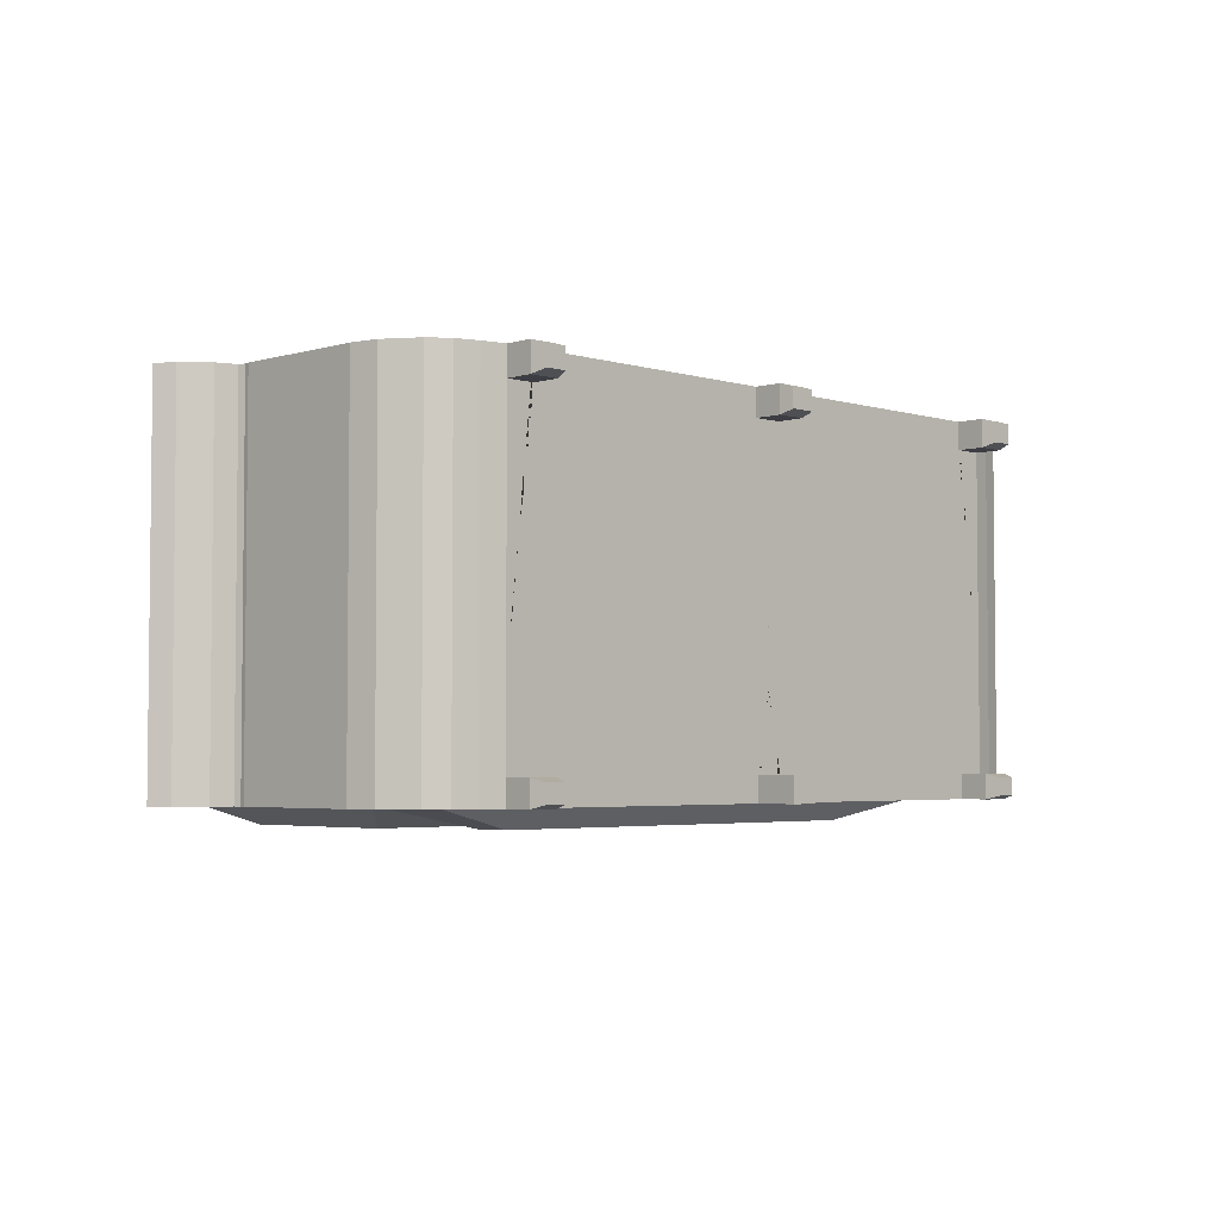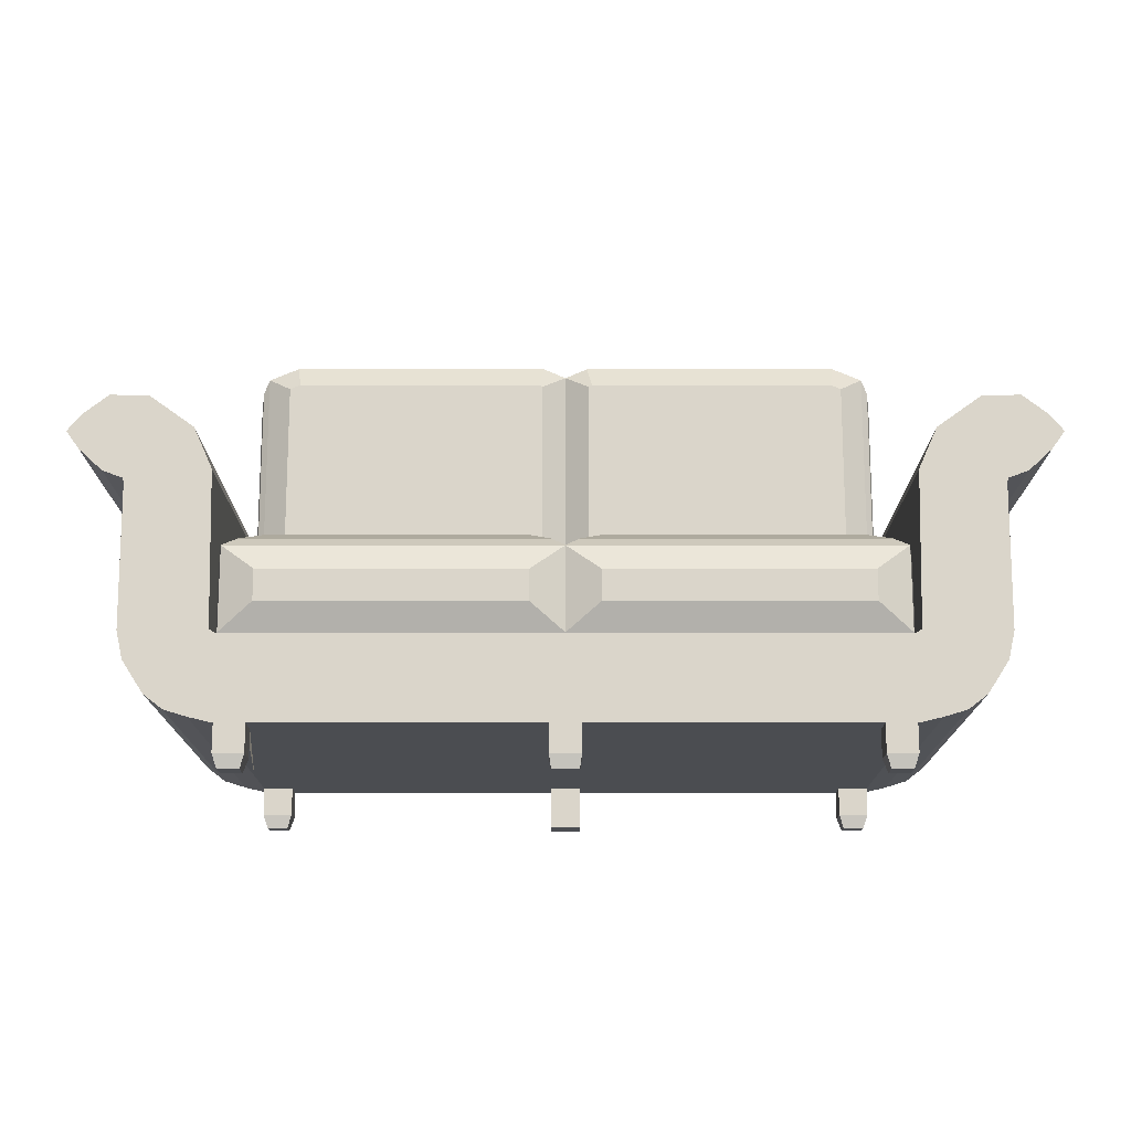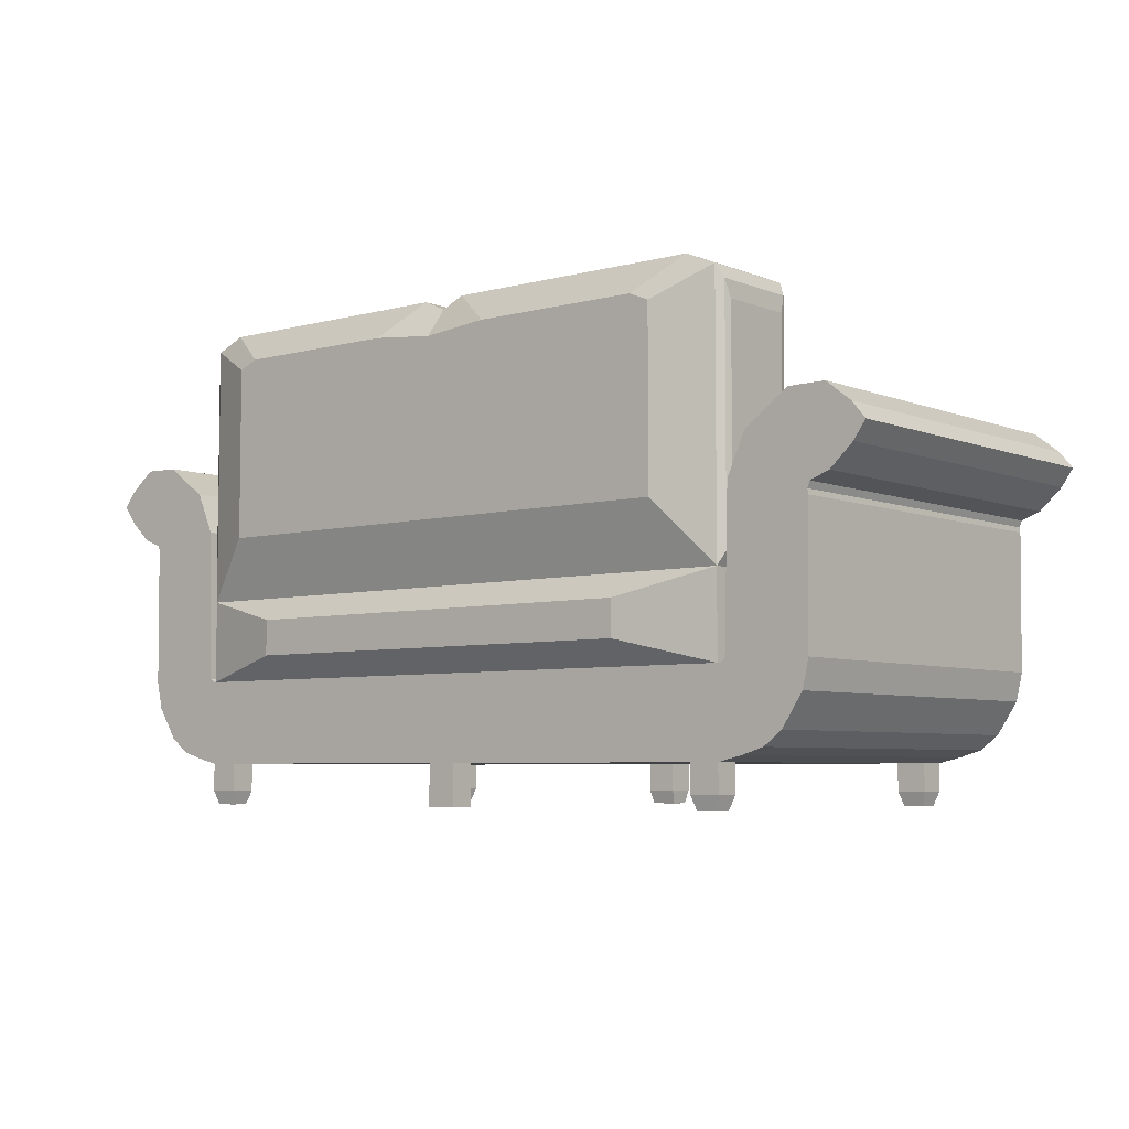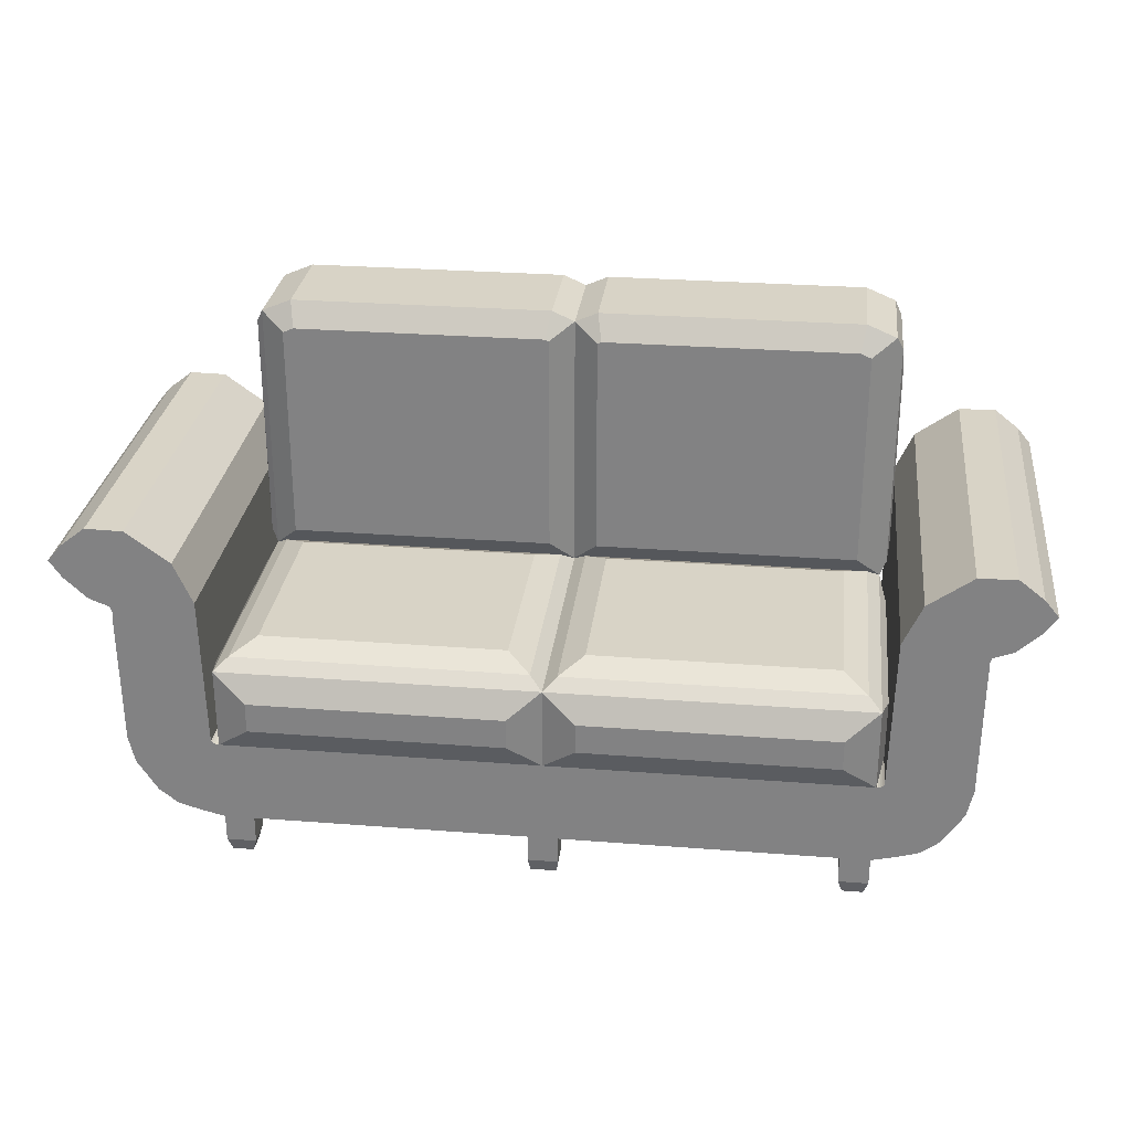
<metadata>
{"format":"obj","ext":"obj","renderer":"f3d","projection":"perspective","resolution":1024,"background":"white","views":[{"elev":-3.7,"azim":-45.1,"up":"+Z"},{"elev":-15.7,"azim":-0.0,"up":"+Y"},{"elev":-5.5,"azim":-140.6,"up":"+Y"},{"elev":28.2,"azim":6.7,"up":"+Y"}]}
</metadata>
<code>
o Couch_Cube
v -2.126 3.332 -0.2471
v -2.126 1.717 -0.2471
v -2.302 3.448 -1.103
v -2.302 1.541 -1.103
v -0.1756 3.353 -0.2471
v -0.1756 1.717 -0.2471
v -0.1671 3.541 -1.103
v -0.2039 3.365 -0.2471
v -2.083 3.541 -1.103
v -2.047 3.365 -0.2471
v -2.033 1.696 -0.09823
v -0.2692 1.696 -0.09823
v -2.302 3.448 -0.3674
v -2.083 3.541 -0.3674
v -0.1671 3.541 -0.3674
v -2.302 0.9412 -0.3674
v -2.302 0.9412 -1.103
v -2.033 1.696 1.325
v -0.2692 1.696 1.325
v -2.302 1.541 -0.3674
v -2.208 1.615 -0.2732
v -0.09419 1.615 -0.2732
v -2.208 1.615 1.5
v -0.09419 1.615 1.5
v -2.302 0.3329 -0.3674
v -2.302 0.3329 -1.103
v -2.302 0.3329 1.594
v -2.308 0.9402 -0.3674
v -2.473 0.3734 -0.3674
v -2.308 0.9402 -1.103
v -2.308 0.9402 1.594
v -2.473 0.3734 -1.103
v -2.473 0.3734 1.594
v -2.314 0.9395 -0.3674
v -2.636 0.4234 -0.3674
v -2.314 0.9395 -1.103
v -2.314 0.9395 1.594
v -2.636 0.4234 -1.103
v -2.636 0.4234 1.594
v -2.331 0.9473 -0.3674
v -2.771 0.5263 -0.3674
v -2.331 0.9473 -1.103
v -2.331 0.9473 1.594
v -2.771 0.5263 -1.103
v -2.771 0.5263 1.594
v -2.346 0.9575 -0.3674
v -2.92 0.7568 -0.3674
v -2.346 0.9575 -1.103
v -2.346 0.9575 1.594
v -2.92 0.7568 -1.103
v -2.92 0.7568 1.594
v -2.357 0.9677 -0.3674
v -2.965 0.9567 -0.3674
v -2.357 0.9677 -1.103
v -2.357 0.9677 1.594
v -2.965 0.9567 -1.103
v -2.965 0.9567 1.594
v -2.302 1.541 1.594
v -2.302 0.9412 1.594
v -2.062 1.351 1.692
v -0.2394 1.351 1.692
v -2.062 1.131 1.692
v -0.2394 1.131 1.692
v -2.385 2.077 -0.3674
v -2.975 1.93 -0.3674
v -2.385 2.077 -1.103
v -2.385 2.077 1.594
v -2.975 1.93 -1.103
v -2.975 1.93 1.594
v -2.519 2.376 -0.3674
v -2.97 1.968 -0.3674
v -2.519 2.376 -1.103
v -2.519 2.376 1.594
v -2.97 1.968 -1.103
v -2.97 1.968 1.594
v -2.834 2.603 -0.3674
v -2.987 2.014 -0.3674
v -2.834 2.603 -1.103
v -2.834 2.603 1.594
v -2.987 2.014 -1.103
v -2.987 2.014 1.594
v -3.105 2.608 -0.3674
v -3.127 2.067 -0.3674
v -3.105 2.608 -1.103
v -3.105 2.608 1.594
v -3.127 2.067 -1.103
v -3.127 2.067 1.594
v -3.285 2.467 -0.3674
v -3.295 2.222 -0.3674
v -3.285 2.467 -1.103
v -3.285 2.467 1.594
v -3.295 2.222 -1.103
v -3.295 2.222 1.594
v -3.383 2.348 -0.3674
v -3.383 2.348 -0.3674
v -3.383 2.348 -1.103
v -3.383 2.348 1.594
v -3.383 2.348 -1.103
v -3.383 2.348 1.594
v -2.088 0.3329 -1.103
v -2.302 0.3329 -0.9209
v -2.088 0.3329 -0.9209
v -2.302 0.3329 1.39
v -2.088 0.3329 1.594
v -2.088 0.3329 1.39
v -0.1093 0.3329 1.594
v -0.1093 0.3329 1.39
v -0.1093 0.3329 -1.103
v -0.1093 0.3329 -0.9209
v -2.302 0.1329 1.39
v -2.302 0.1329 1.594
v -2.088 0.1329 1.594
v -2.088 0.1329 1.39
v -2.088 0.1329 -1.103
v -2.302 0.1329 -1.103
v -2.302 0.1329 -0.9209
v -2.088 0.1329 -0.9209
v -0.1093 0.1329 1.594
v -0.1093 0.1329 1.39
v -0.1093 0.1329 -1.103
v -0.1093 0.1329 -0.9209
v -2.27 0.03288 1.421
v -2.27 0.03288 1.563
v -2.12 0.03288 1.563
v -2.12 0.03288 1.421
v -2.12 0.03288 -1.076
v -2.27 0.03288 -1.076
v -2.27 0.03288 -0.9482
v -2.12 0.03288 -0.9482
v -0.1093 0.03288 -1.103
v -0.1093 0.03288 -0.9209
v -0.09292 0.03288 1.563
v -0.09292 0.03288 1.421
v -2.354 1.025 -0.09334
v -2.354 1.457 -0.09334
v -2.354 1.025 1.32
v -2.354 1.457 1.32
v -2.35 3.352 -0.4047
v -2.35 1.638 -0.4047
v -2.35 3.352 -1.066
v -2.35 1.638 -1.066
v -2.363 3.227 -0.4526
v -2.363 1.762 -0.4526
v -2.363 3.227 -1.018
v -2.363 1.762 -1.018
v -1.892 3.242 -1.259
v -1.892 1.988 -1.259
v -0.4873 3.303 -1.259
v -1.747 3.303 -1.259
v -1.587 1.37 -1.257
v -1.587 1.112 -1.257
v 2.126 3.332 -0.2471
v 2.126 1.717 -0.2471
v 2.302 3.448 -1.103
v 2.302 1.541 -1.103
v 0.1756 3.353 -0.2471
v 0.1756 1.717 -0.2471
v -0 3.468 -1.103
v -0 1.541 -1.103
v 0.1671 3.541 -1.103
v 0.2039 3.365 -0.2471
v 2.083 3.541 -1.103
v 2.047 3.365 -0.2471
v 2.033 1.696 -0.09823
v 0.2692 1.696 -0.09823
v 2.302 3.448 -0.3674
v 0 3.468 -0.3674
v 2.083 3.541 -0.3674
v 0.1671 3.541 -0.3674
v 0 0.9412 -0.3674
v -0 0.9412 -1.103
v 2.302 0.9412 -0.3674
v 2.302 0.9412 -1.103
v 2.033 1.696 1.325
v 0.2692 1.696 1.325
v 2.302 1.541 -0.3674
v 0 1.541 -0.3674
v 2.208 1.615 -0.2732
v 0.09419 1.615 -0.2732
v 2.208 1.615 1.5
v 0.09419 1.615 1.5
v 0 0.3329 -0.3674
v -0 0.3329 -1.103
v 2.302 0.3329 -0.3674
v 2.302 0.3329 -1.103
v 2.302 0.3329 1.594
v 0 0.3329 1.594
v 2.308 0.9402 -0.3674
v 2.473 0.3734 -0.3674
v 2.308 0.9402 -1.103
v 2.308 0.9402 1.594
v 2.473 0.3734 -1.103
v 2.473 0.3734 1.594
v 2.314 0.9395 -0.3674
v 2.636 0.4234 -0.3674
v 2.314 0.9395 -1.103
v 2.314 0.9395 1.594
v 2.636 0.4234 -1.103
v 2.636 0.4234 1.594
v 2.331 0.9473 -0.3674
v 2.771 0.5263 -0.3674
v 2.331 0.9473 -1.103
v 2.331 0.9473 1.594
v 2.771 0.5263 -1.103
v 2.771 0.5263 1.594
v 2.346 0.9575 -0.3674
v 2.92 0.7568 -0.3674
v 2.346 0.9575 -1.103
v 2.346 0.9575 1.594
v 2.92 0.7568 -1.103
v 2.92 0.7568 1.594
v 2.357 0.9677 -0.3674
v 2.965 0.9567 -0.3674
v 2.357 0.9677 -1.103
v 2.357 0.9677 1.594
v 2.965 0.9567 -1.103
v 2.965 0.9567 1.594
v 2.302 1.541 1.594
v 0 1.541 1.594
v 2.302 0.9412 1.594
v 0 0.9412 1.594
v 2.062 1.351 1.692
v 0.2394 1.351 1.692
v 2.062 1.131 1.692
v 0.2394 1.131 1.692
v 2.385 2.077 -0.3674
v 2.975 1.93 -0.3674
v 2.385 2.077 -1.103
v 2.385 2.077 1.594
v 2.975 1.93 -1.103
v 2.975 1.93 1.594
v 2.519 2.376 -0.3674
v 2.97 1.968 -0.3674
v 2.519 2.376 -1.103
v 2.519 2.376 1.594
v 2.97 1.968 -1.103
v 2.97 1.968 1.594
v 2.834 2.603 -0.3674
v 2.987 2.014 -0.3674
v 2.834 2.603 -1.103
v 2.834 2.603 1.594
v 2.987 2.014 -1.103
v 2.987 2.014 1.594
v 3.105 2.608 -0.3674
v 3.127 2.067 -0.3674
v 3.105 2.608 -1.103
v 3.105 2.608 1.594
v 3.127 2.067 -1.103
v 3.127 2.067 1.594
v 3.285 2.467 -0.3674
v 3.295 2.222 -0.3674
v 3.285 2.467 -1.103
v 3.285 2.467 1.594
v 3.295 2.222 -1.103
v 3.295 2.222 1.594
v 3.383 2.348 -0.3674
v 3.383 2.348 -0.3674
v 3.383 2.348 -1.103
v 3.383 2.348 1.594
v 3.383 2.348 -1.103
v 3.383 2.348 1.594
v 2.088 0.3329 -1.103
v 2.302 0.3329 -0.9209
v 2.088 0.3329 -0.9209
v 2.302 0.3329 1.39
v 2.088 0.3329 1.594
v 2.088 0.3329 1.39
v 0 0.3329 1.39
v 0.1093 0.3329 1.594
v 0.1093 0.3329 1.39
v 0.1093 0.3329 -1.103
v -0 0.3329 -0.9209
v 0.1093 0.3329 -0.9209
v 2.302 0.1329 1.39
v 2.302 0.1329 1.594
v 2.088 0.1329 1.594
v 2.088 0.1329 1.39
v 2.088 0.1329 -1.103
v 2.302 0.1329 -1.103
v 2.302 0.1329 -0.9209
v 2.088 0.1329 -0.9209
v 0.1093 0.1329 1.594
v 0 0.1329 1.594
v 0 0.1329 1.39
v 0.1093 0.1329 1.39
v -0 0.1329 -0.9209
v -0 0.1329 -1.103
v 0.1093 0.1329 -1.103
v 0.1093 0.1329 -0.9209
v 2.27 0.03288 1.421
v 2.27 0.03288 1.563
v 2.12 0.03288 1.563
v 2.12 0.03288 1.421
v 2.12 0.03288 -1.076
v 2.27 0.03288 -1.076
v 2.27 0.03288 -0.9482
v 2.12 0.03288 -0.9482
v -0 0.03288 -0.9209
v -0 0.03288 -1.103
v 0.1093 0.03288 -1.103
v 0.1093 0.03288 -0.9209
v 0.09292 0.03288 1.563
v 0 0.03288 1.563
v 0 0.03288 1.421
v 0.09292 0.03288 1.421
v 2.354 1.025 -0.09334
v 2.354 1.457 -0.09334
v 2.354 1.025 1.32
v 2.354 1.457 1.32
v 2.35 3.352 -0.4047
v 2.35 1.638 -0.4047
v 2.35 3.352 -1.066
v 2.35 1.638 -1.066
v 2.363 3.227 -0.4526
v 2.363 1.762 -0.4526
v 2.363 3.227 -1.018
v 2.363 1.762 -1.018
v -0 1.988 -1.259
v -0 3.255 -1.259
v 1.892 3.242 -1.259
v 1.892 1.988 -1.259
v 0.4873 3.303 -1.259
v 1.747 3.303 -1.259
v -0 1.37 -1.257
v 1.587 1.37 -1.257
v -0 1.112 -1.257
v 1.587 1.112 -1.257
f 13 14 9 3
f 4 3 146 147
f 3 4 141 140
f 6 5 8 10 1 2
f 7 15 167 158
f 9 14 15 7
f 2 1 13 20
f 5 6 177 167
f 1 10 14 13
f 8 5 167 15
f 10 8 15 14
f 16 17 30 28
f 20 4 17 16
f 17 151 326 171
f 221 63 62 59
f 20 16 134 135
f 12 11 18 19
f 27 59 31 33
f 21 22 177 20
f 24 23 58 219
f 22 24 219 177
f 23 21 20 58
f 19 18 23 24
f 12 19 24 22
f 18 11 21 23
f 219 58 60 61
f 182 25 101 102 100 108 109 272
f 25 182 268 107 106 104 105 103
f 17 171 183 108 100 26
f 221 59 27 104 106 187
f 29 33 39 35
f 30 32 38 36
f 59 16 28 31
f 26 101 25 29 32
f 17 26 32 30
f 25 103 27 33 29
f 31 28 34 37
f 33 31 37 39
f 32 29 35 38
f 28 30 36 34
f 36 42 40 34
f 35 39 45 41
f 36 38 44 42
f 45 43 49 51
f 46 48 54 52
f 34 40 43 37
f 42 48 46 40
f 37 43 45 39
f 35 41 44 38
f 45 51 47 41
f 44 50 48 42
f 44 41 47 50
f 40 46 49 43
f 50 47 53 56
f 49 55 57 51
f 46 52 55 49
f 51 57 53 47
f 50 56 54 48
f 54 56 68 66
f 53 65 68 56
f 52 64 67 55
f 57 69 65 53
f 55 67 69 57
f 219 61 63 221
f 59 62 60 58
f 6 2 20 177
f 61 60 62 63
f 69 67 73 75
f 52 54 66 64
f 69 75 71 65
f 68 74 72 66
f 68 65 71 74
f 64 70 73 67
f 74 71 77 80
f 73 79 81 75
f 70 76 79 73
f 75 81 77 71
f 74 80 78 72
f 76 78 84 82
f 78 80 86 84
f 77 83 86 80
f 84 90 88 82
f 76 82 85 79
f 81 87 83 77
f 79 85 87 81
f 83 87 93 89
f 84 86 92 90
f 85 91 93 87
f 66 72 70 64
f 82 88 91 85
f 83 89 92 86
f 89 93 99 95
f 90 92 98 96
f 91 97 99 93
f 88 94 97 91
f 89 95 98 92
f 94 96 98 95
f 97 94 95 99
f 135 134 136 137
f 16 59 136 134
f 58 20 135 137
f 59 58 137 136
f 138 140 144 142
f 20 13 138 139
f 4 20 139 141
f 13 3 140 138
f 143 142 144 145
f 139 138 142 143
f 141 139 143 145
f 140 141 145 144
f 158 319 148 7
f 9 149 146 3
f 7 148 149 9
f 4 147 318 159
f 159 324 150 4
f 147 146 149 148 319 318
f 4 150 151 17
f 70 72 78 76
f 150 324 326 151
f 11 12 22 21
f 90 96 94 88
f 166 154 162 168
f 155 321 320 154
f 159 177 167 158
f 159 171 170 177
f 154 312 313 155
f 157 153 152 163 161 156
f 160 158 167 169
f 162 160 169 168
f 153 176 166 152
f 156 167 177 157
f 152 166 168 163
f 161 169 167 156
f 163 168 169 161
f 159 158 319 318
f 172 188 190 173
f 176 172 173 155
f 170 221 219 177
f 173 171 326 327
f 221 220 224 225
f 176 307 306 172
f 165 175 174 164
f 186 193 191 220
f 178 176 177 179
f 181 219 218 180
f 179 177 219 181
f 180 218 176 178
f 175 181 180 174
f 165 179 181 175
f 174 180 178 164
f 219 223 222 218
f 182 272 273 271 262 264 263 184
f 184 265 267 266 269 270 268 182
f 170 182 268 187 221
f 173 185 262 271 183 171
f 171 183 272 182 170
f 221 187 269 266 186 220
f 189 195 199 193
f 190 196 198 192
f 220 191 188 172
f 185 192 189 184 263
f 173 190 192 185
f 184 189 193 186 265
f 191 197 194 188
f 193 199 197 191
f 192 198 195 189
f 188 194 196 190
f 196 194 200 202
f 195 201 205 199
f 196 202 204 198
f 205 211 209 203
f 206 212 214 208
f 194 197 203 200
f 202 200 206 208
f 197 199 205 203
f 195 198 204 201
f 205 201 207 211
f 204 202 208 210
f 204 210 207 201
f 200 203 209 206
f 210 216 213 207
f 209 211 217 215
f 206 209 215 212
f 211 207 213 217
f 210 208 214 216
f 214 228 230 216
f 213 216 230 227
f 212 215 229 226
f 217 213 227 231
f 215 217 231 229
f 219 221 225 223
f 220 218 222 224
f 157 177 176 153
f 223 225 224 222
f 231 237 235 229
f 212 226 228 214
f 231 227 233 237
f 230 228 234 236
f 230 236 233 227
f 226 229 235 232
f 236 242 239 233
f 235 237 243 241
f 232 235 241 238
f 237 233 239 243
f 236 234 240 242
f 238 244 246 240
f 240 246 248 242
f 239 242 248 245
f 246 244 250 252
f 238 241 247 244
f 243 239 245 249
f 241 243 249 247
f 245 251 255 249
f 246 252 254 248
f 247 249 255 253
f 228 226 232 234
f 244 247 253 250
f 245 248 254 251
f 251 257 261 255
f 252 258 260 254
f 253 255 261 259
f 250 253 259 256
f 251 254 260 257
f 256 257 260 258
f 259 261 257 256
f 307 309 308 306
f 172 306 308 220
f 218 309 307 176
f 220 308 309 218
f 310 314 316 312
f 176 311 310 166
f 155 313 311 176
f 166 310 312 154
f 315 317 316 314
f 311 315 314 310
f 313 317 315 311
f 312 316 317 313
f 158 160 322 319
f 162 154 320 323
f 160 162 323 322
f 155 159 318 321
f 159 155 325 324
f 321 318 319 322 323 320
f 155 173 327 325
f 232 238 240 234
f 159 324 326 171
f 325 327 326 324
f 164 178 179 165
f 252 250 256 258
f 102 101 116 117
f 103 105 113 110
f 107 268 284 119
f 112 111 123 124
f 105 104 112 113
f 104 27 111 112
f 27 103 110 111
f 117 116 128 129
f 100 102 117 114
f 101 26 115 116
f 26 100 114 115
f 119 284 304 133
f 187 106 118 283
f 106 107 119 118
f 121 120 130 131
f 272 109 121 286
f 109 108 120 121
f 108 183 287 120
f 122 125 124 123
f 110 113 125 122
f 111 110 122 123
f 113 112 124 125
f 126 129 128 127
f 115 114 126 127
f 114 117 129 126
f 116 115 127 128
f 298 131 130 299
f 286 121 131 298
f 120 287 299 130
f 132 133 304 303
f 118 119 133 132
f 283 118 132 303
f 264 281 280 263
f 265 274 277 267
f 270 285 284 268
f 183 287 286 272
f 276 292 291 275
f 267 277 276 266
f 266 276 275 186
f 186 275 274 265
f 281 297 296 280
f 262 278 281 264
f 263 280 279 185
f 185 279 278 262
f 285 305 304 284
f 187 283 282 269
f 269 282 285 270
f 268 284 283 187
f 289 301 300 288
f 272 286 289 273
f 273 289 288 271
f 271 288 287 183
f 290 291 292 293
f 274 290 293 277
f 275 291 290 274
f 277 293 292 276
f 294 295 296 297
f 279 295 294 278
f 278 294 297 281
f 280 296 295 279
f 298 299 300 301
f 287 299 298 286
f 286 298 301 289
f 288 300 299 287
f 302 303 304 305
f 284 304 303 283
f 282 302 305 285
f 283 303 302 282

</code>
